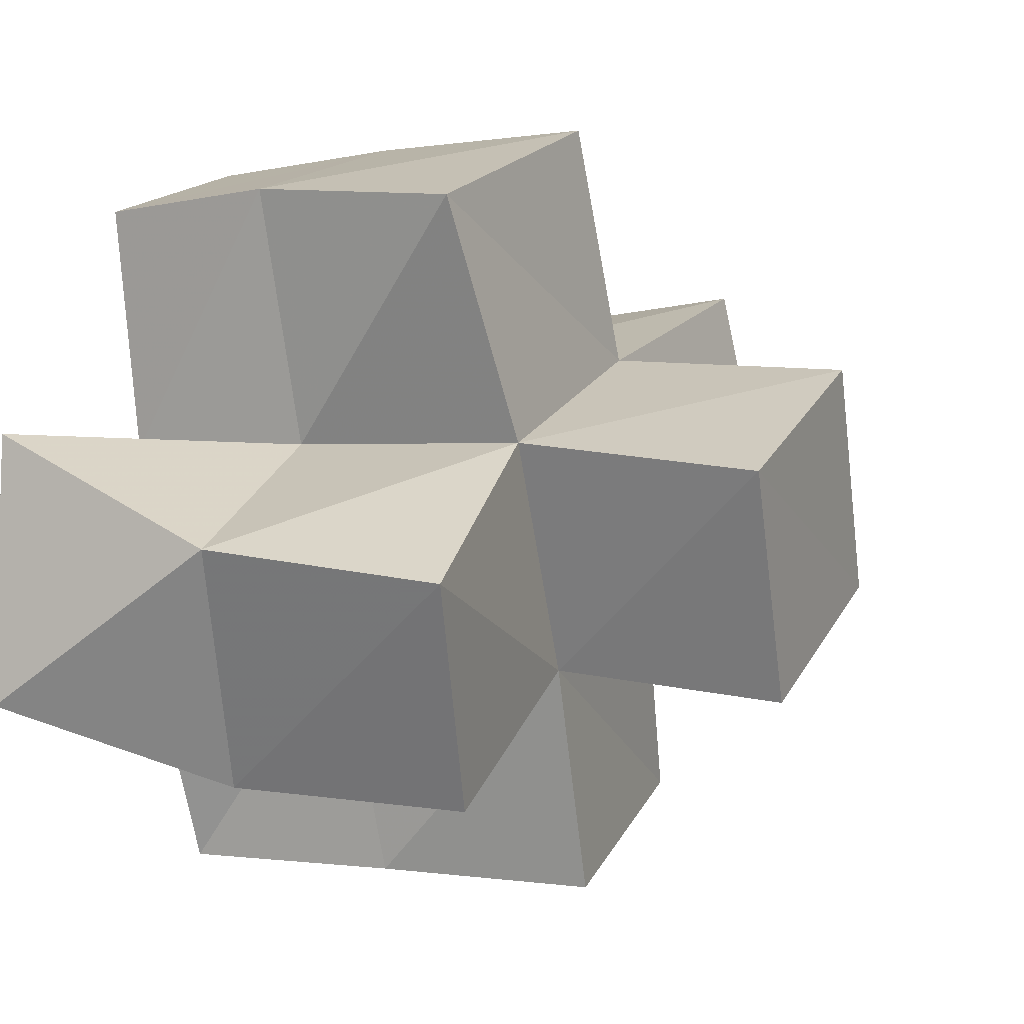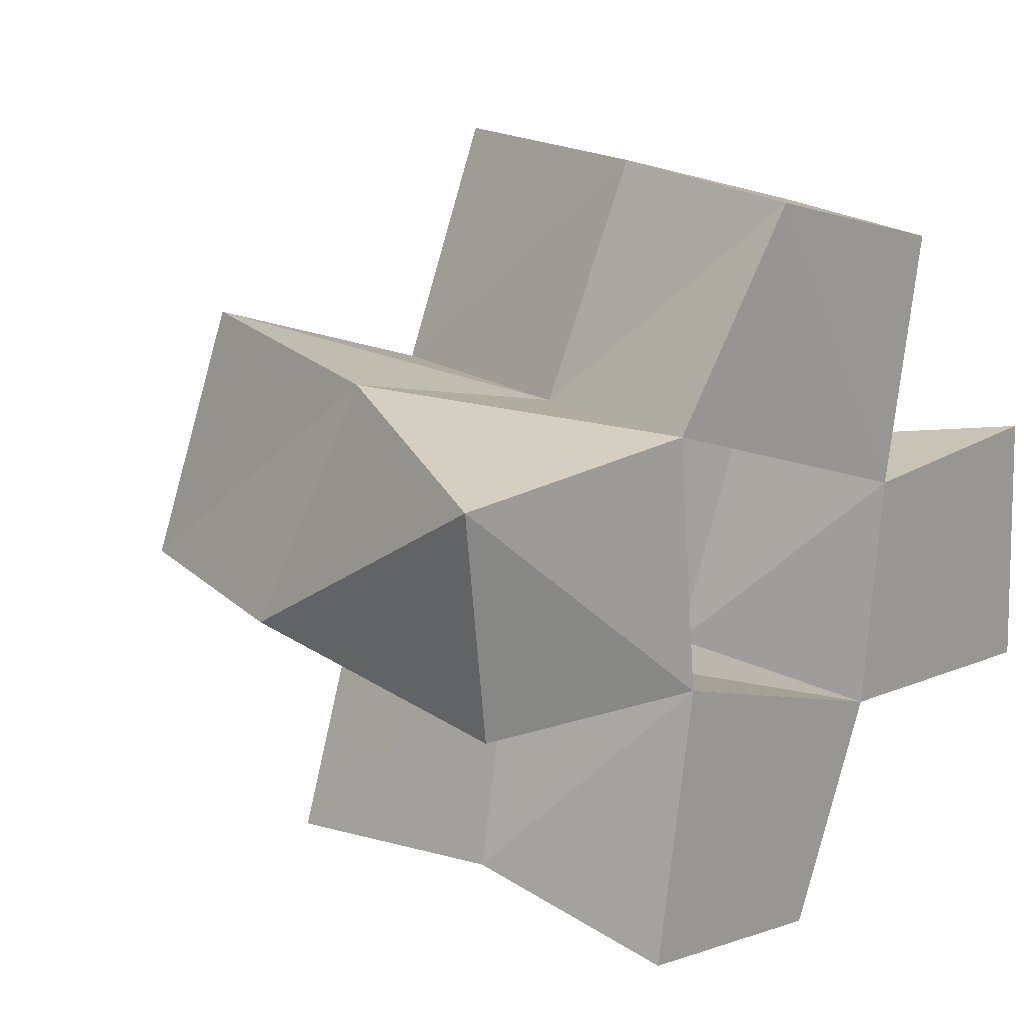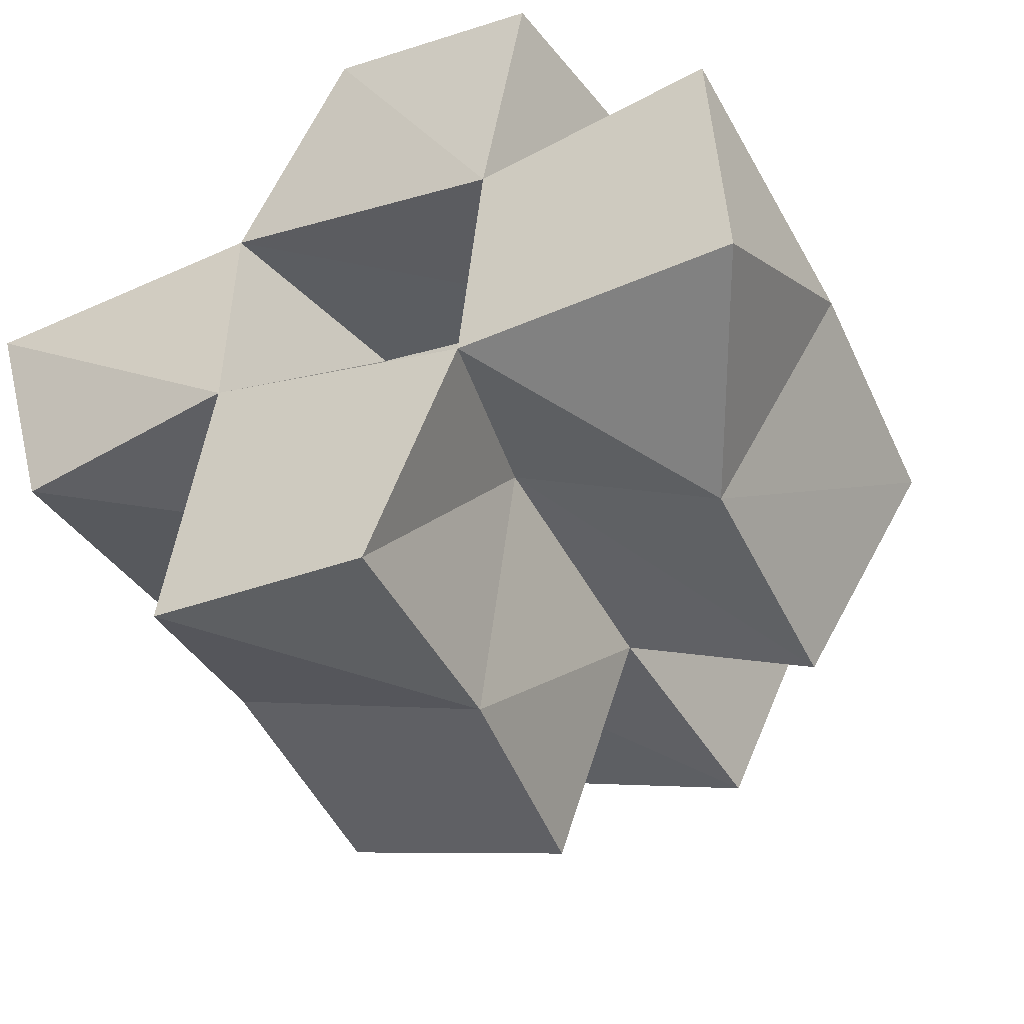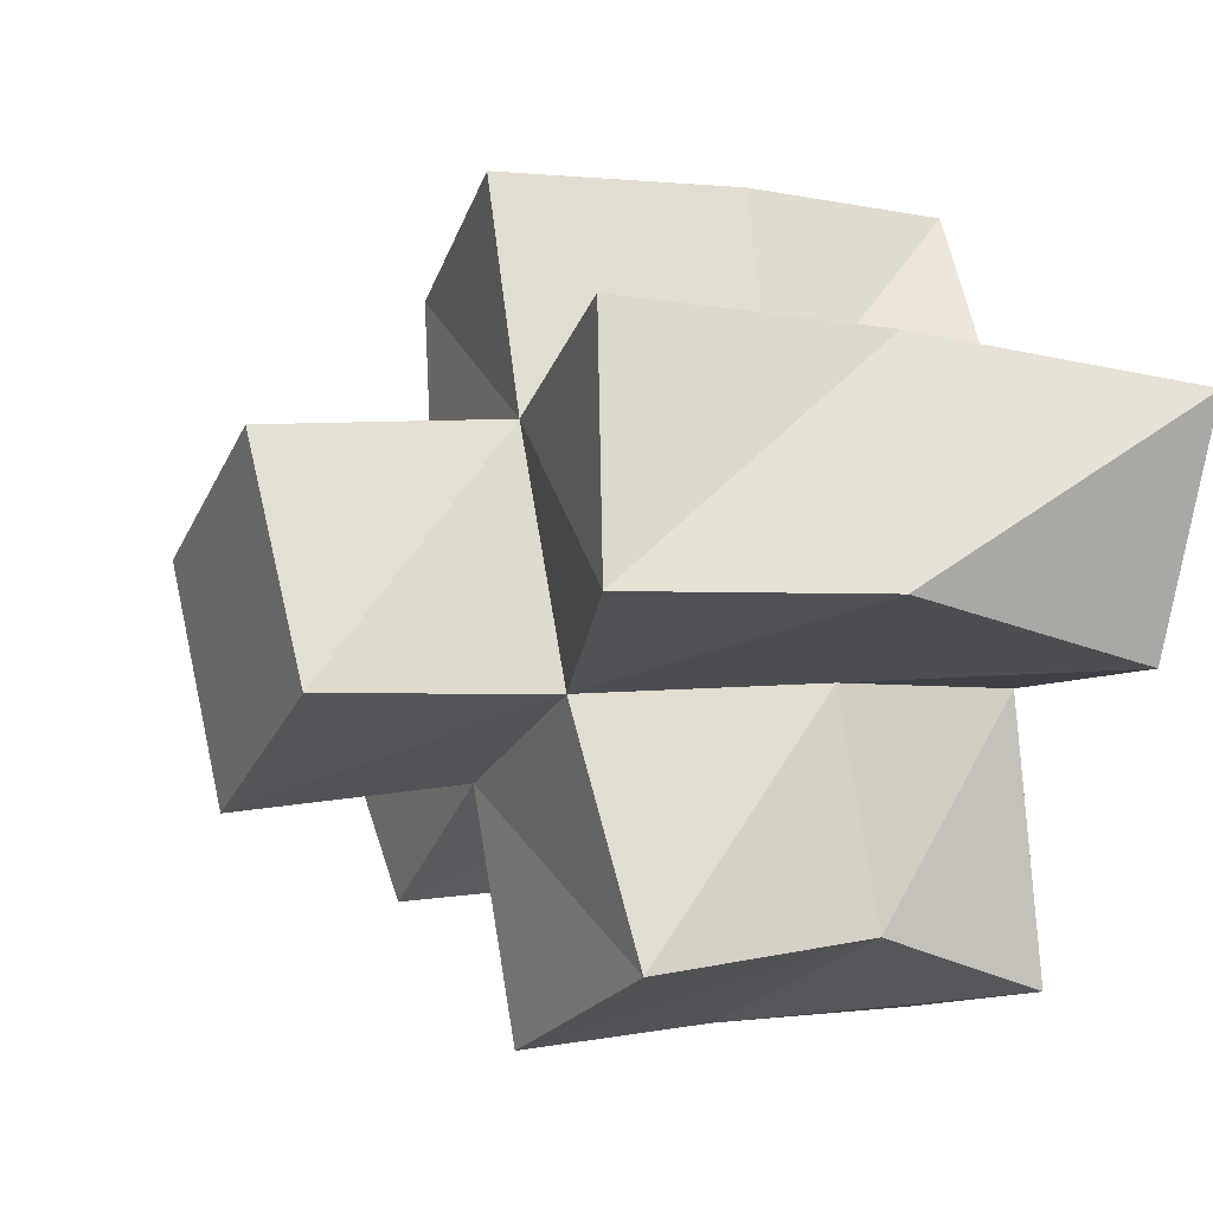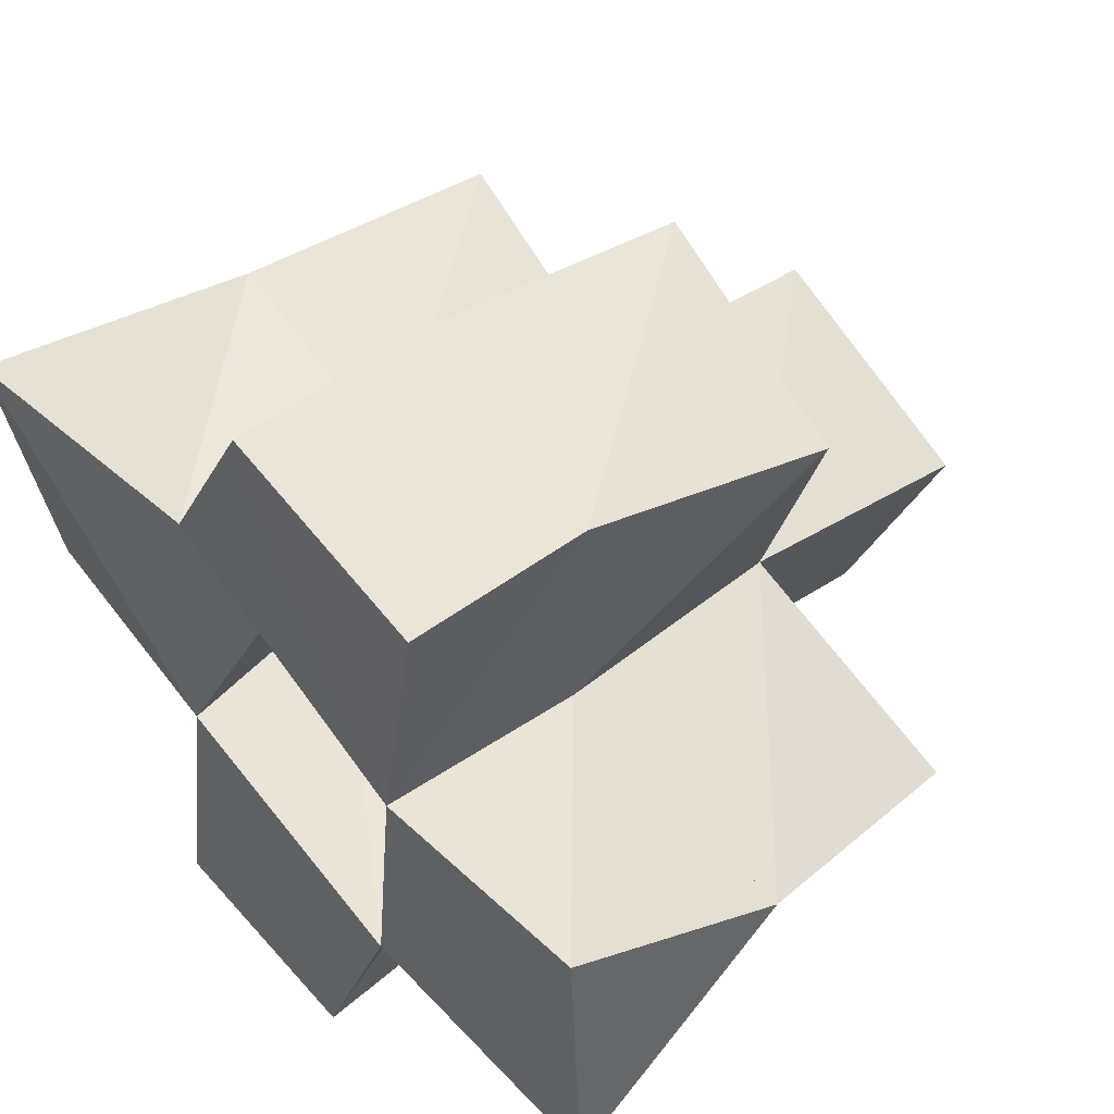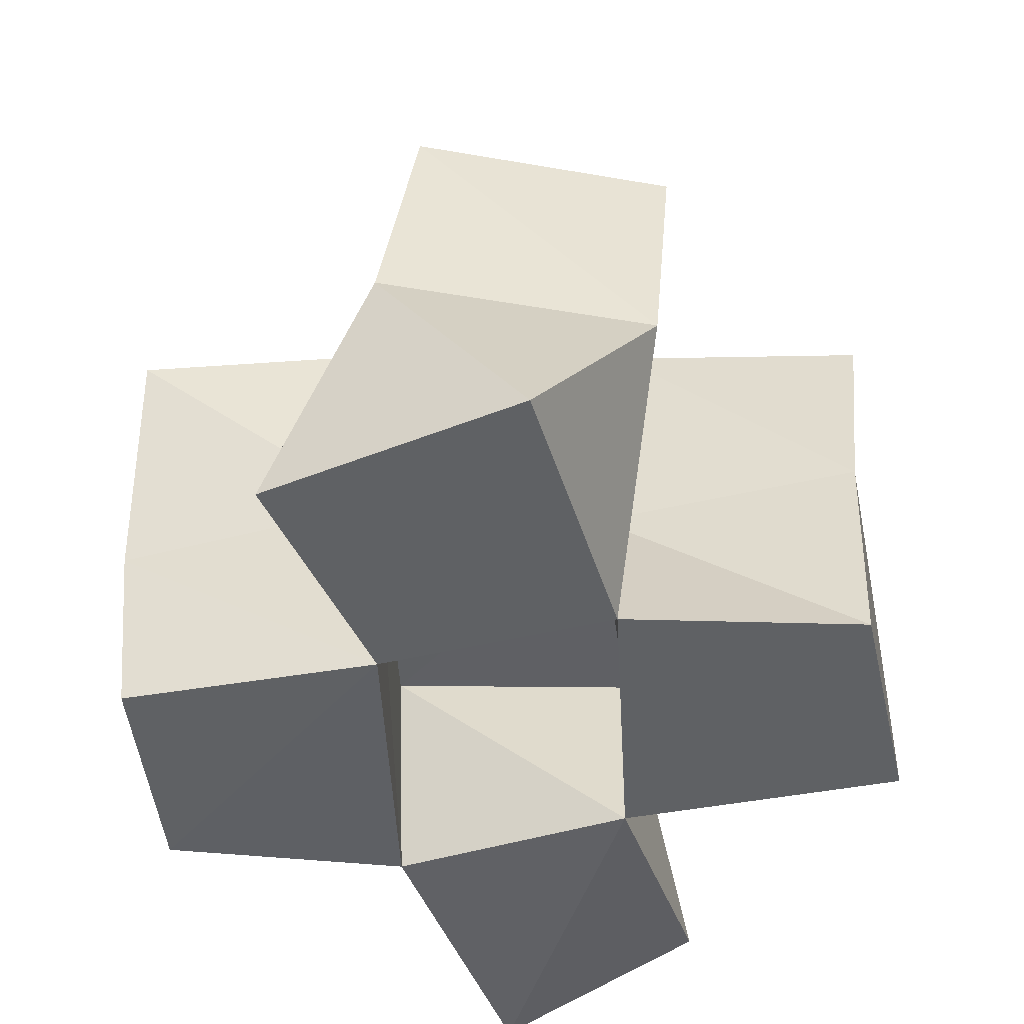
<metadata>
{"format":"obj","ext":"obj","renderer":"f3d","projection":"perspective","resolution":1024,"background":"white","views":[{"elev":0.8,"azim":115.0,"up":"+Z"},{"elev":17.3,"azim":-46.5,"up":"+Z"},{"elev":-44.2,"azim":30.5,"up":"+Z"},{"elev":-1.9,"azim":-115.9,"up":"+Z"},{"elev":45.8,"azim":48.4,"up":"+Z"},{"elev":-46.4,"azim":111.4,"up":"+Y"}]}
</metadata>
<code>
v -0.2049 0.1054 1.068
v -0.2112 0.1581 1.08
v -0.1539 0.1 1.065
v -0.1608 0.1417 1.066
v -0.2153 0.1 1.115
v -0.1941 0.1488 1.124
v -0.1552 0.1029 1.115
v -0.1458 0.145 1.113
v -0.1628 0.1 1.011
v -0.1714 0.1391 1.022
v -0.1173 0.1 1.004
v -0.1205 0.1448 1.003
v -0.09877 0.1 1.047
v -0.1099 0.1396 1.054
v -0.0938 0.1 1.094
v -0.09087 0.1412 1.094
v -0.1297 0.1002 1.156
v -0.1274 0.1414 1.159
v -0.08475 0.1 1.143
v -0.08246 0.1363 1.146
v -0.04287 0.1001 1.043
v -0.0666 0.1398 1.026
v -0.04567 0.1 1.096
v -0.04322 0.1471 1.074
v -0.1972 0.2047 1.08
v -0.1554 0.1913 1.064
v -0.1837 0.1992 1.128
v -0.1377 0.1921 1.112
v -0.1755 0.1868 1.018
v -0.1281 0.1886 1.001
v -0.1117 0.1896 1.048
v -0.09232 0.1895 1.094
v -0.1197 0.1905 1.159
v -0.07289 0.1834 1.141
v -0.07119 0.1881 1.024
v -0.04802 0.1945 1.068
v -0.1575 0.2393 1.064
v -0.1112 0.2377 1.043
v -0.1365 0.242 1.109
v -0.09054 0.2401 1.089
f 1 2 4
f 3 1 4
f 2 6 8
f 4 2 8
f 6 5 7
f 8 6 7
f 5 1 3
f 7 5 3
f 8 7 3
f 4 8 3
f 2 1 5
f 6 2 5
f 9 10 12
f 11 9 12
f 10 4 14
f 12 10 14
f 4 3 13
f 14 4 13
f 3 9 11
f 13 3 11
f 14 13 11
f 12 14 11
f 10 9 3
f 4 10 3
f 7 8 16
f 15 7 16
f 8 18 20
f 16 8 20
f 18 17 19
f 20 18 19
f 17 7 15
f 19 17 15
f 20 19 15
f 16 20 15
f 8 7 17
f 18 8 17
f 13 14 22
f 21 13 22
f 14 16 24
f 22 14 24
f 16 15 23
f 24 16 23
f 15 13 21
f 23 15 21
f 24 23 21
f 22 24 21
f 14 13 15
f 16 14 15
f 2 25 26
f 4 2 26
f 25 27 28
f 26 25 28
f 27 6 8
f 28 27 8
f 6 2 4
f 8 6 4
f 28 8 4
f 26 28 4
f 25 2 6
f 27 25 6
f 10 29 30
f 12 10 30
f 29 26 31
f 30 29 31
f 26 4 14
f 31 26 14
f 4 10 12
f 14 4 12
f 31 14 12
f 30 31 12
f 29 10 4
f 26 29 4
f 8 28 32
f 16 8 32
f 28 33 34
f 32 28 34
f 33 18 20
f 34 33 20
f 18 8 16
f 20 18 16
f 34 20 16
f 32 34 16
f 28 8 18
f 33 28 18
f 14 31 35
f 22 14 35
f 31 32 36
f 35 31 36
f 32 16 24
f 36 32 24
f 16 14 22
f 24 16 22
f 36 24 22
f 35 36 22
f 31 14 16
f 32 31 16
f 4 26 31
f 14 4 31
f 26 28 32
f 31 26 32
f 28 8 16
f 32 28 16
f 8 4 14
f 16 8 14
f 32 16 14
f 31 32 14
f 26 4 8
f 28 26 8
f 26 37 38
f 31 26 38
f 37 39 40
f 38 37 40
f 39 28 32
f 40 39 32
f 28 26 31
f 32 28 31
f 40 32 31
f 38 40 31
f 37 26 28
f 39 37 28

</code>
